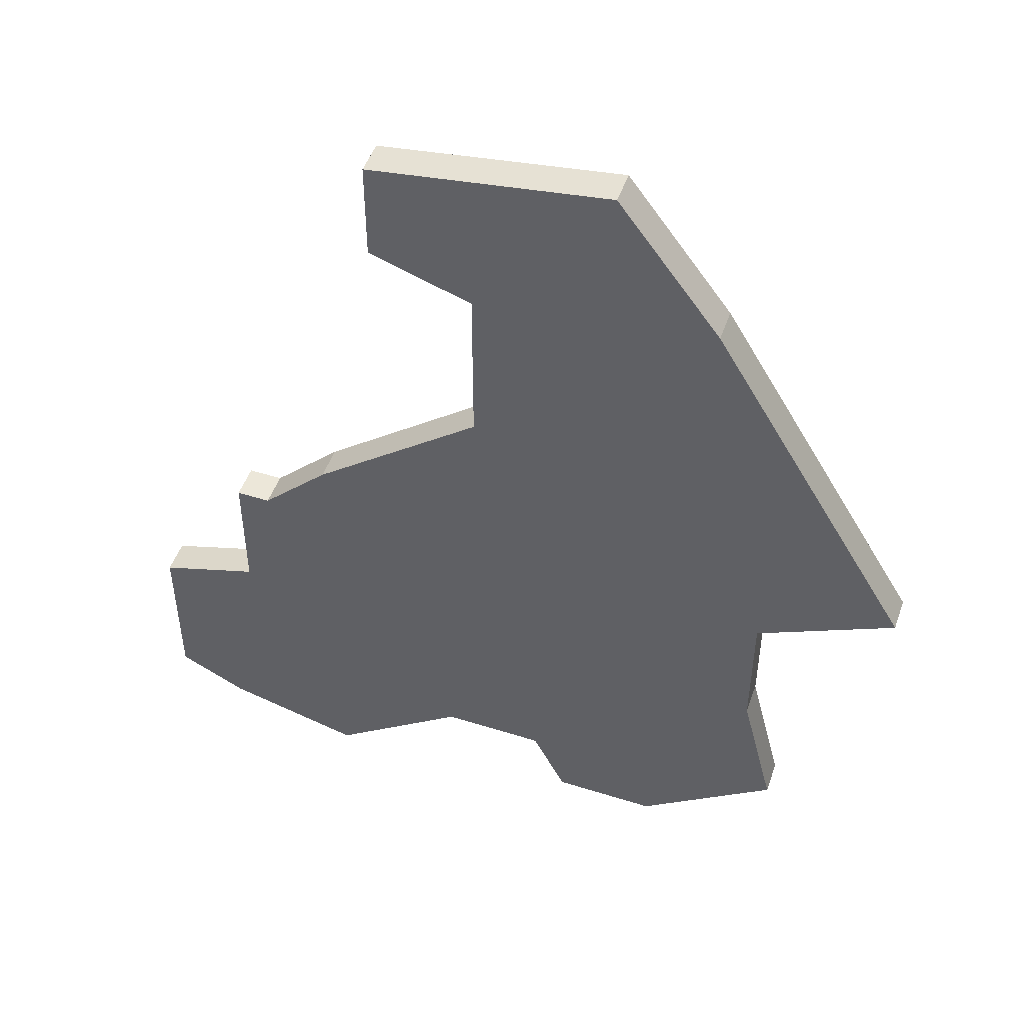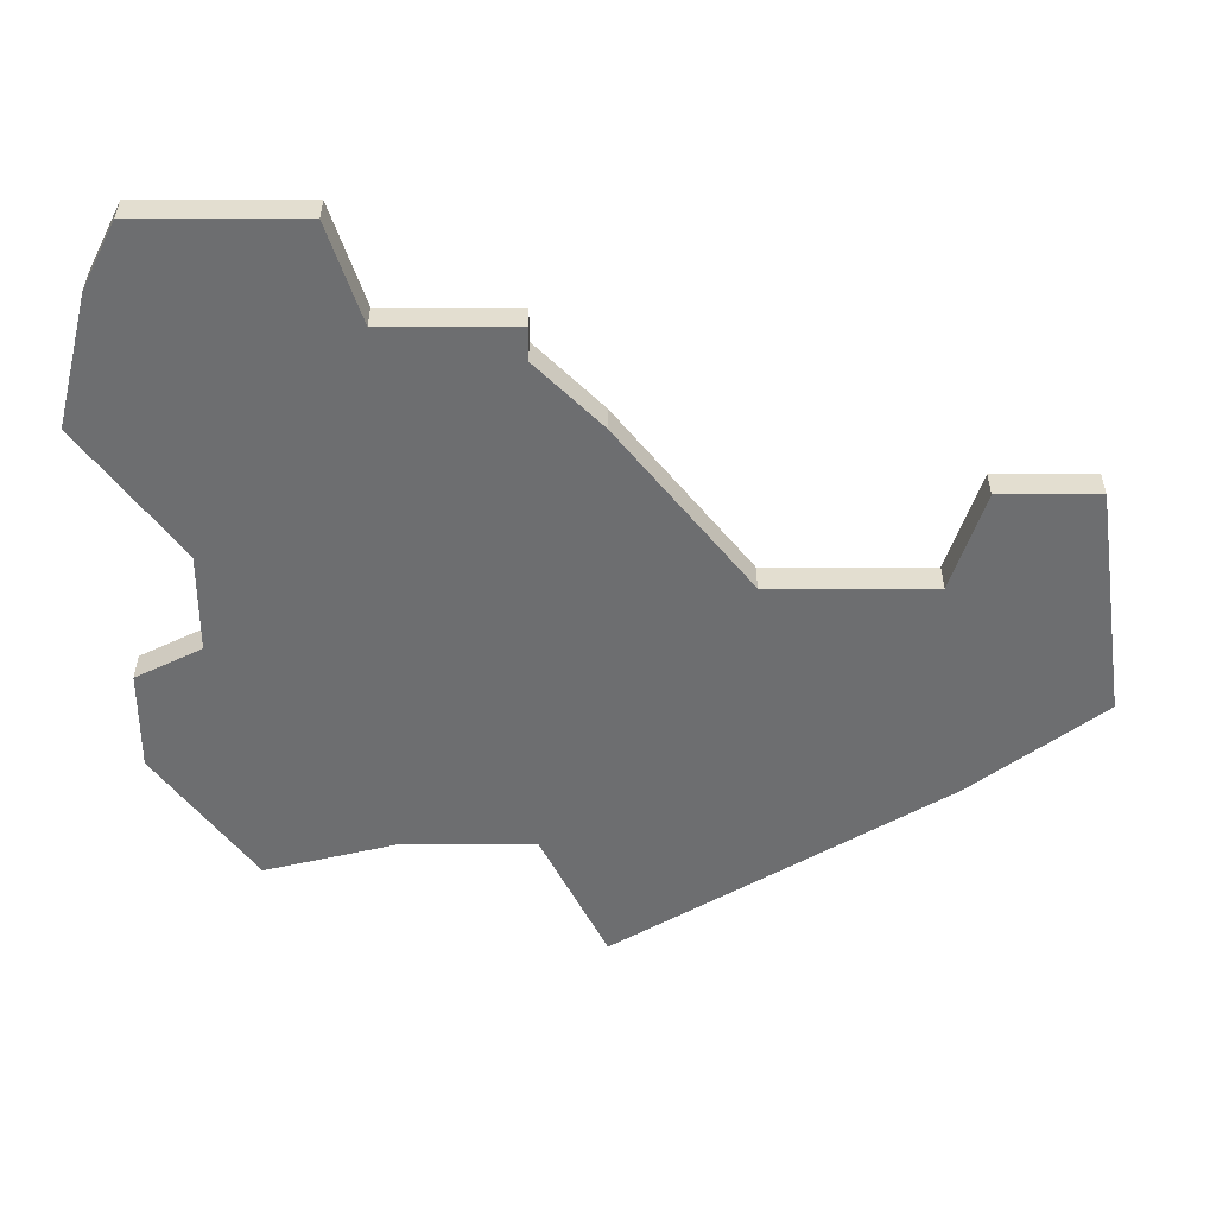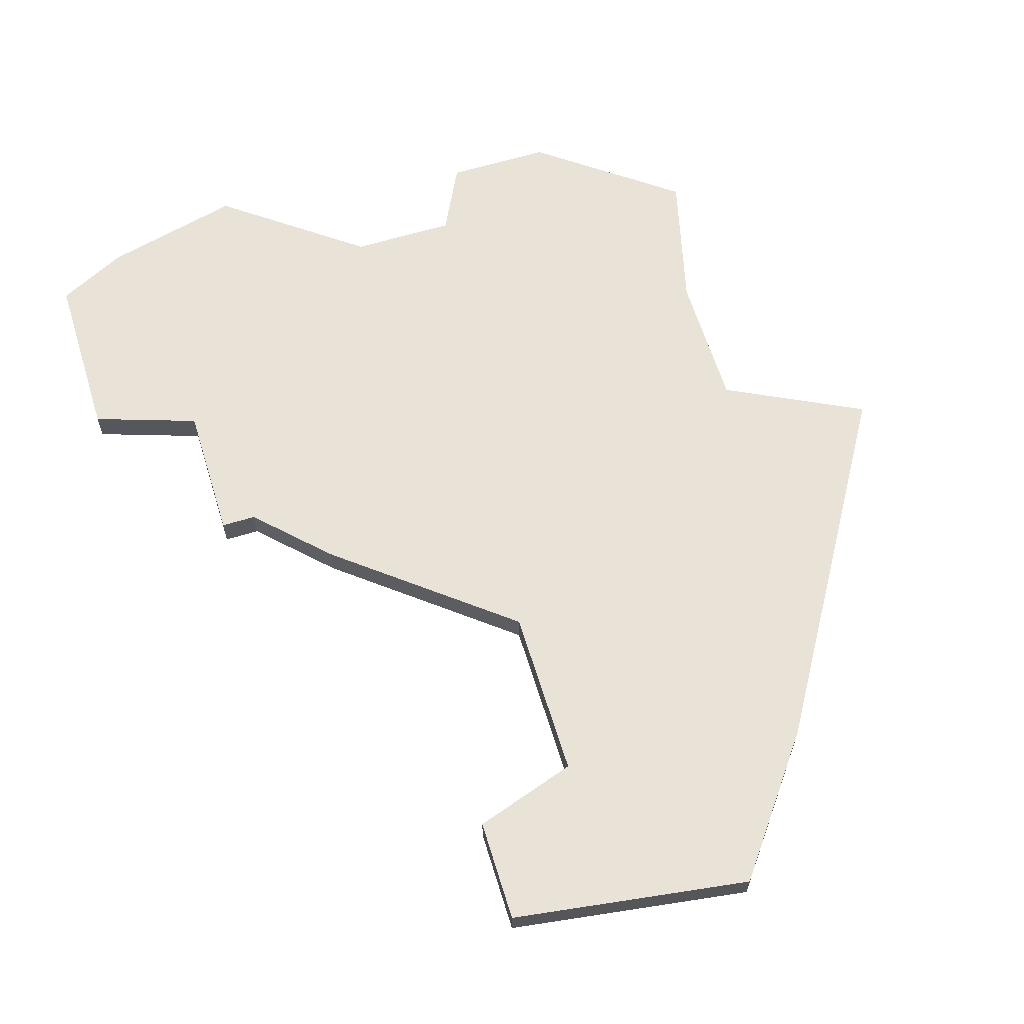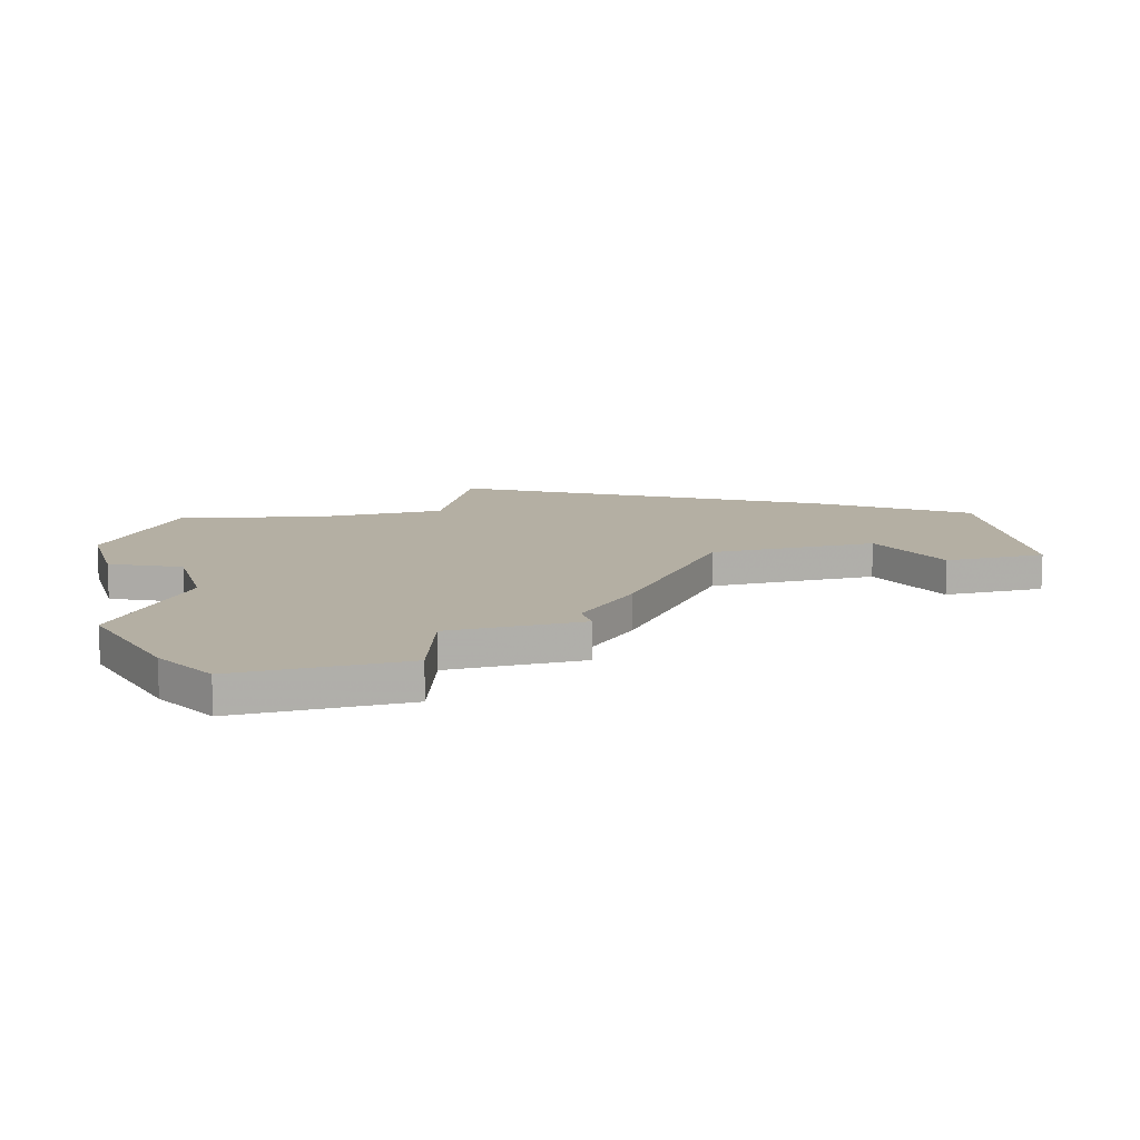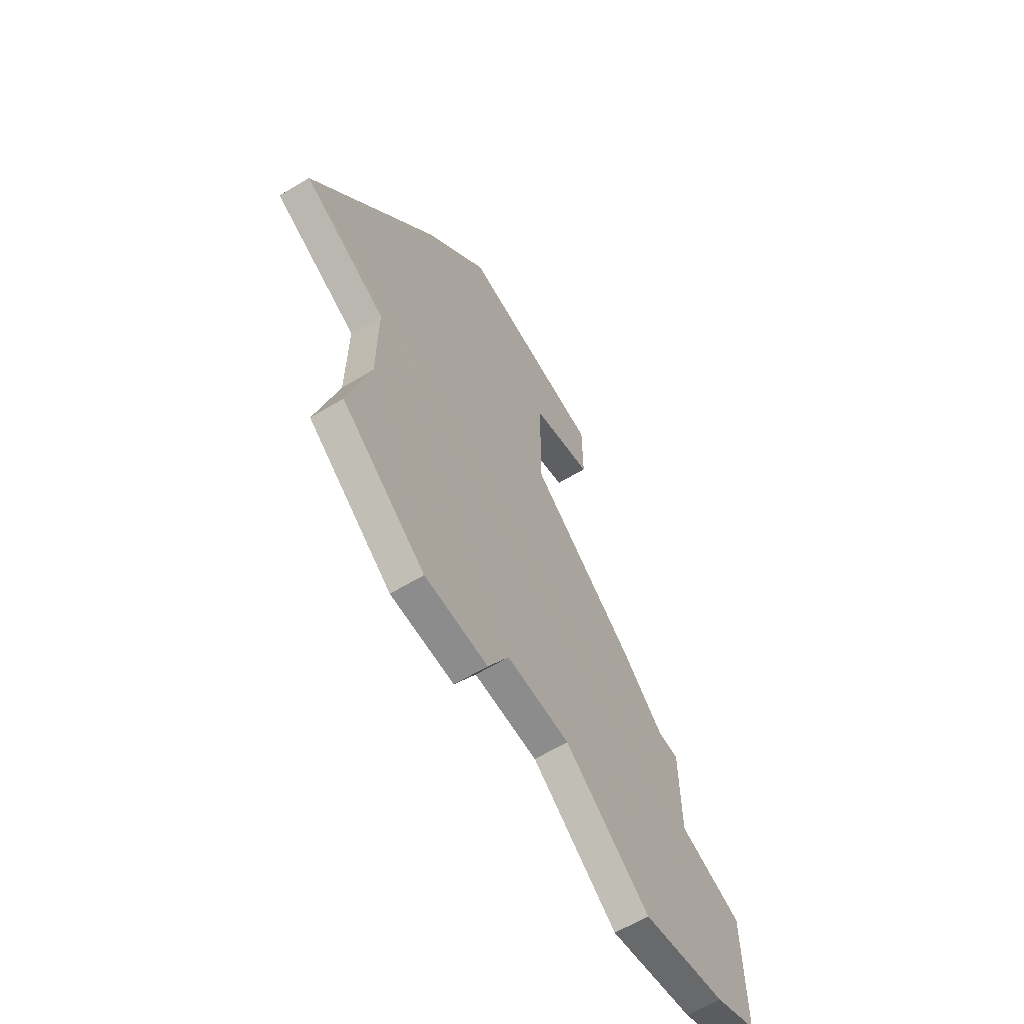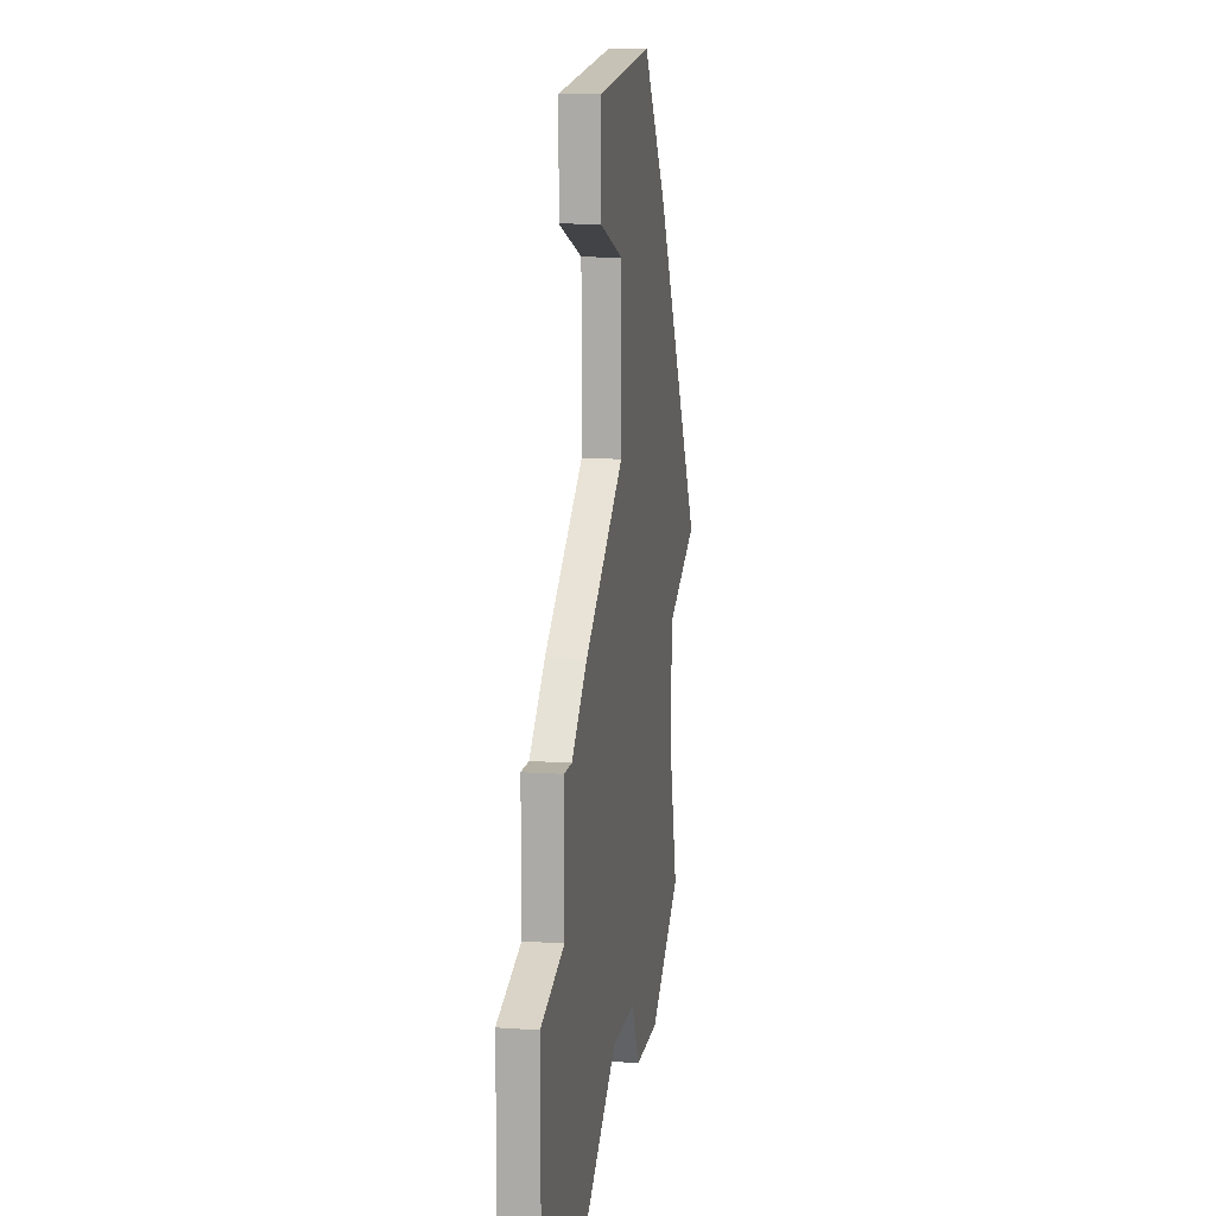
<metadata>
{"format":"obj","ext":"obj","renderer":"f3d","projection":"perspective","resolution":1024,"background":"white","views":[{"elev":49.8,"azim":-160.8,"up":"+Y"},{"elev":-54.3,"azim":90.0,"up":"+Z"},{"elev":62.5,"azim":162.9,"up":"+Z"},{"elev":11.2,"azim":74.0,"up":"+Z"},{"elev":-64.3,"azim":-58.9,"up":"+Y"},{"elev":11.5,"azim":99.5,"up":"+Y"}]}
</metadata>
<code>
v 3151 -635 0
v 3145 -645 0
v 3149 -647 0
v 3149 -651 0
v 3148 -655 0
v 3152 -658 0
v 3155 -658 0
v 3156 -656 0
v 3159 -656 0
v 3163 -659 0
v 3167 -658 0
v 3169 -657 0
v 3169 -652 0
v 3166 -651 0
v 3166 -647 0
v 3165 -647 0
v 3163 -645 0
v 3158 -641 0
v 3158 -636 0
v 3161 -635 0
v 3161 -632 0
v 3154 -631 0
v 3151 -635 1
v 3145 -645 1
v 3149 -647 1
v 3149 -651 1
v 3148 -655 1
v 3152 -658 1
v 3155 -658 1
v 3156 -656 1
v 3159 -656 1
v 3163 -659 1
v 3167 -658 1
v 3169 -657 1
v 3169 -652 1
v 3166 -651 1
v 3166 -647 1
v 3165 -647 1
v 3163 -645 1
v 3158 -641 1
v 3158 -636 1
v 3161 -635 1
v 3161 -632 1
v 3154 -631 1
f 2 1 22
f 6 5 4
f 8 7 6
f 11 10 9
f 13 12 11
f 16 15 14
f 18 17 16
f 21 20 19
f 2 22 21
f 6 4 3
f 13 11 9
f 18 16 14
f 2 21 19
f 8 6 3
f 13 9 8
f 2 19 18
f 13 8 3
f 2 18 14
f 13 3 2
f 2 14 13
f 44 23 24
f 26 27 28
f 28 29 30
f 31 32 33
f 33 34 35
f 36 37 38
f 38 39 40
f 41 42 43
f 43 44 24
f 25 26 28
f 31 33 35
f 36 38 40
f 41 43 24
f 25 28 30
f 30 31 35
f 40 41 24
f 25 30 35
f 36 40 24
f 24 25 35
f 35 36 24
f 24 23 2
f 2 23 1
f 25 24 3
f 3 24 2
f 26 25 4
f 4 25 3
f 27 26 5
f 5 26 4
f 28 27 6
f 6 27 5
f 29 28 7
f 7 28 6
f 30 29 8
f 8 29 7
f 31 30 9
f 9 30 8
f 32 31 10
f 10 31 9
f 33 32 11
f 11 32 10
f 34 33 12
f 12 33 11
f 35 34 13
f 13 34 12
f 36 35 14
f 14 35 13
f 37 36 15
f 15 36 14
f 38 37 16
f 16 37 15
f 39 38 17
f 17 38 16
f 40 39 18
f 18 39 17
f 41 40 19
f 19 40 18
f 42 41 20
f 20 41 19
f 43 42 21
f 21 42 20
f 23 44 1
f 1 44 22
f 44 43 22
f 22 43 21

</code>
